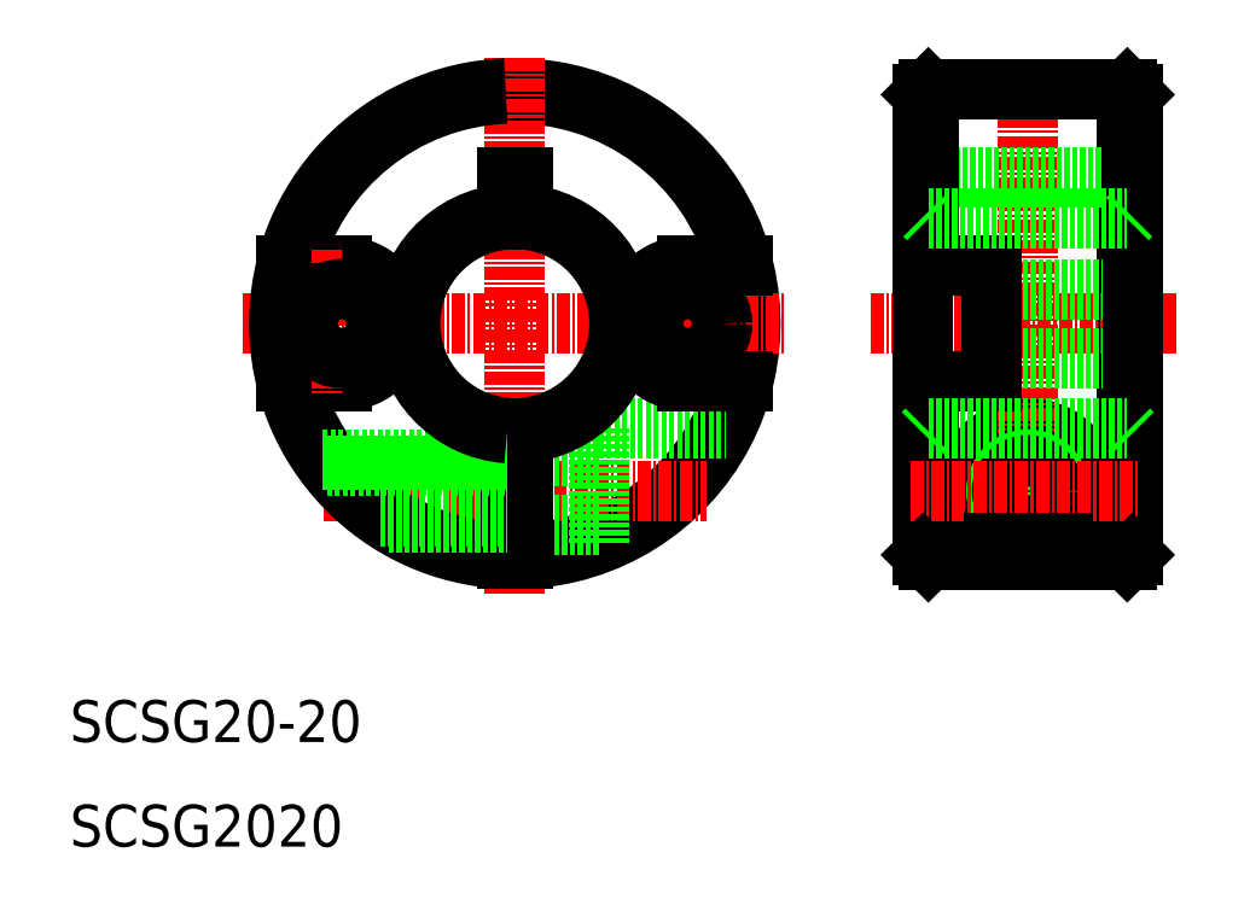
<metadata>
{"format":"dxf","ext":"dxf","renderer":"ezdxf+matplotlib","layout":"modelspace","background":"white","min_lineweight":24,"dpi":150}
</metadata>
<code>
0
SECTION
2
ENTITIES
0
TEXT
8
0
10
10
20
20
30
0
40
4
1
SCSG20-20
0
TEXT
8
0
10
10
20
10
30
0
40
4
1
SCSG2020
0
ARC
8
0
10
52.5
20
60
30
0
40
22
50
272
51
345.5
0
ARC
8
0
10
52.5
20
60
30
0
40
22.5
50
272
51
92.26
0
ARC
8
0
10
52.5
20
60
30
0
40
22
50
14.48
51
92.32
0
LINE
8
CENTER
10
34.22
20
44
30
0
11
70.78
21
44
31
0
0
LINE
8
0
10
53.25
20
40.7
30
0
11
60.5
21
40.7
31
0
0
LINE
8
0
10
53.25
20
47.3
30
0
11
60.5
21
47.3
31
0
0
LINE
8
CENTER
10
26.5
20
60
30
0
11
78.5
21
60
31
0
0
LINE
8
CENTER
10
52.5
20
85.43
30
0
11
52.5
21
34.19
31
0
0
ARC
8
0
10
52.5
20
60
30
0
40
22
50
194.5
51
268
0
ARC
8
0
10
52.5
20
60
30
0
40
22.5
50
92.26
51
268
0
LINE
8
0
10
51.75
20
50.04
30
0
11
51.75
21
37.51
31
0
0
LINE
8
0
10
53.25
20
50.04
30
0
11
53.25
21
37.51
31
0
0
LINE
8
0
10
40.45
20
41
30
0
11
51.75
21
41
31
0
0
LINE
8
0
10
39.63
20
41.54
30
0
11
51.75
21
41.54
31
0
0
ARC
8
0
10
52.5
20
60
30
0
40
22
50
92.32
51
165.5
0
LINE
8
0
10
36
20
65.5
30
0
11
30.68
21
65.5
31
0
0
LINE
8
0
10
36
20
54.5
30
0
11
30.68
21
54.5
31
0
0
LINE
8
CENTER
10
36
20
67.08
30
0
11
36
21
53.28
31
0
0
LINE
8
0
10
34.53
20
46.46
30
0
11
51.75
21
46.46
31
0
0
LINE
8
0
10
34.14
20
47
30
0
11
51.75
21
47
31
0
0
ARC
8
0
10
36
20
60
30
0
40
5.5
50
270
51
90
0
CIRCLE
8
0
10
36
20
60
30
0
40
3.3
0
ARC
8
0
10
101.5
20
44
30
0
40
6
50
303
51
237
0
LINE
8
CENTER
10
101.5
20
83.95
30
0
11
101.5
21
35.21
31
0
0
LINE
8
0
10
91.5
20
52.04
30
0
11
91.5
21
37.89
31
0
0
LINE
8
0
10
111
20
82.39
30
0
11
111
21
37.39
31
0
0
LINE
8
0
10
111.5
20
52.04
30
0
11
111.5
21
37.89
31
0
0
LINE
8
0
10
92
20
54.5
30
0
11
92
21
37.39
31
0
0
LINE
8
0
10
60.5
20
50
30
0
11
60.5
21
38.97
31
0
0
CIRCLE
8
0
10
101.5
20
44
30
0
40
3.3
0
CIRCLE
8
0
10
101.5
20
44
30
0
40
3
0
CIRCLE
8
0
10
101.5
20
44
30
0
40
2.458
0
LINE
8
0
10
92
20
37.39
30
0
11
111
21
37.39
31
0
0
LINE
8
CENTER
10
90.27
20
44
30
0
11
112.2
21
44
31
0
0
LINE
8
0
10
91.5
20
37.89
30
0
11
92
21
37.39
31
0
0
LINE
8
0
10
111.5
20
37.89
30
0
11
111
21
37.39
31
0
0
LINE
8
0
10
92
20
82.39
30
0
11
111
21
82.39
31
0
0
LINE
8
0
10
91.5
20
74
30
0
11
111.5
21
74
31
0
0
LINE
8
CENTER
10
86.47
20
60
30
0
11
115.8
21
60
31
0
0
LINE
8
0
10
98
20
56.7
30
0
11
111.5
21
56.7
31
0
0
LINE
8
0
10
98
20
63.3
30
0
11
111.5
21
63.3
31
0
0
LINE
8
CENTER
10
69
20
66.9
30
0
11
69
21
53.43
31
0
0
CIRCLE
8
0
10
69
20
60
30
0
40
3.3
0
LINE
8
0
10
60.5
20
50
30
0
11
72.66
21
50
31
0
0
LINE
8
0
10
69
20
65.5
30
0
11
74.32
21
65.5
31
0
0
LINE
8
0
10
69
20
54.5
30
0
11
74.32
21
54.5
31
0
0
ARC
8
0
10
69
20
60
30
0
40
5.5
50
90
51
270
0
LINE
8
0
10
91.5
20
67.96
30
0
11
91.5
21
52.04
31
0
0
LINE
8
0
10
92
20
82.39
30
0
11
92
21
65.5
31
0
0
LINE
8
0
10
91.5
20
54.5
30
0
11
98
21
54.5
31
0
0
LINE
8
0
10
91.5
20
65.5
30
0
11
98
21
65.5
31
0
0
LINE
8
0
10
98
20
65.5
30
0
11
98
21
54.5
31
0
0
LINE
8
0
10
91.5
20
81.89
30
0
11
92
21
82.39
31
0
0
LINE
8
0
10
91.5
20
81.89
30
0
11
91.5
21
67.96
31
0
0
LINE
8
0
10
111.5
20
67.96
30
0
11
111.5
21
52.04
31
0
0
LINE
8
0
10
111.5
20
81.89
30
0
11
111.5
21
67.96
31
0
0
LINE
8
0
10
111
20
82.39
30
0
11
111.5
21
81.89
31
0
0
ARC
8
0
10
52.5
20
60
30
0
40
10
50
274.3
51
85.7
0
ARC
8
0
10
52.5
20
60
30
0
40
10.5
50
274.1
51
85.9
0
LINE
8
0
10
53.25
20
69.97
30
0
11
53.25
21
74
31
0
0
LINE
8
0
10
51.75
20
69.97
30
0
11
51.75
21
74
31
0
0
ARC
8
0
10
52.5
20
60
30
0
40
10
50
94.3
51
265.7
0
ARC
8
0
10
52.5
20
60
30
0
40
10.5
50
94.1
51
265.9
0
LINE
8
0
10
51.75
20
74
30
0
11
53.25
21
74
31
0
0
LINE
8
0
10
51.75
20
74
30
0
11
53.25
21
74
31
0
0
LINE
8
0
10
92
20
70
30
0
11
111
21
70
31
0
0
LINE
8
0
10
92
20
70
30
0
11
91.5
21
70.5
31
0
0
LINE
8
0
10
111
20
70
30
0
11
111.5
21
70.5
31
0
0
LINE
8
0
10
92
20
50
30
0
11
111
21
50
31
0
0
LINE
8
0
10
91.5
20
49.5
30
0
11
92
21
50
31
0
0
LINE
8
0
10
111.5
20
49.5
30
0
11
111
21
50
31
0
0
LINE
8
0
10
98.23
20
38.97
30
0
11
104.8
21
38.97
31
0
0
ENDSEC
0
EOF

</code>
